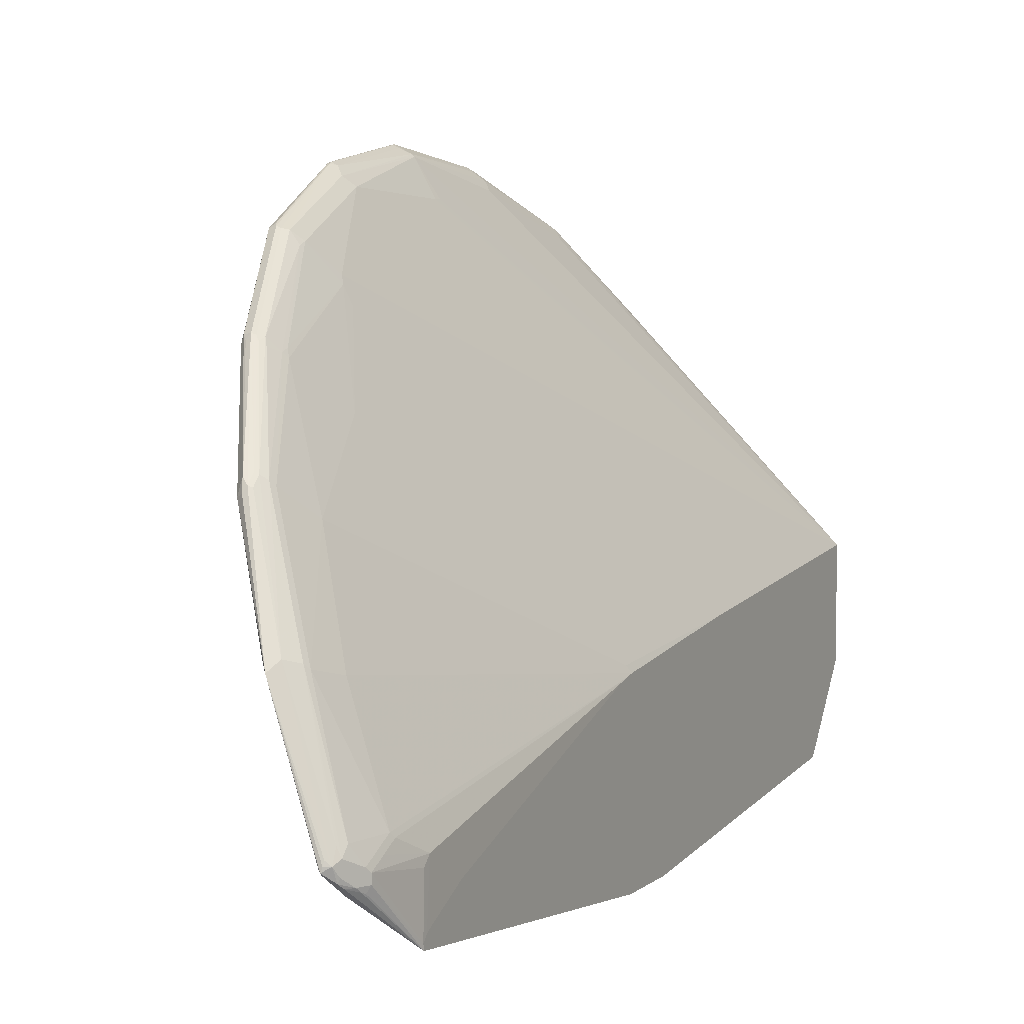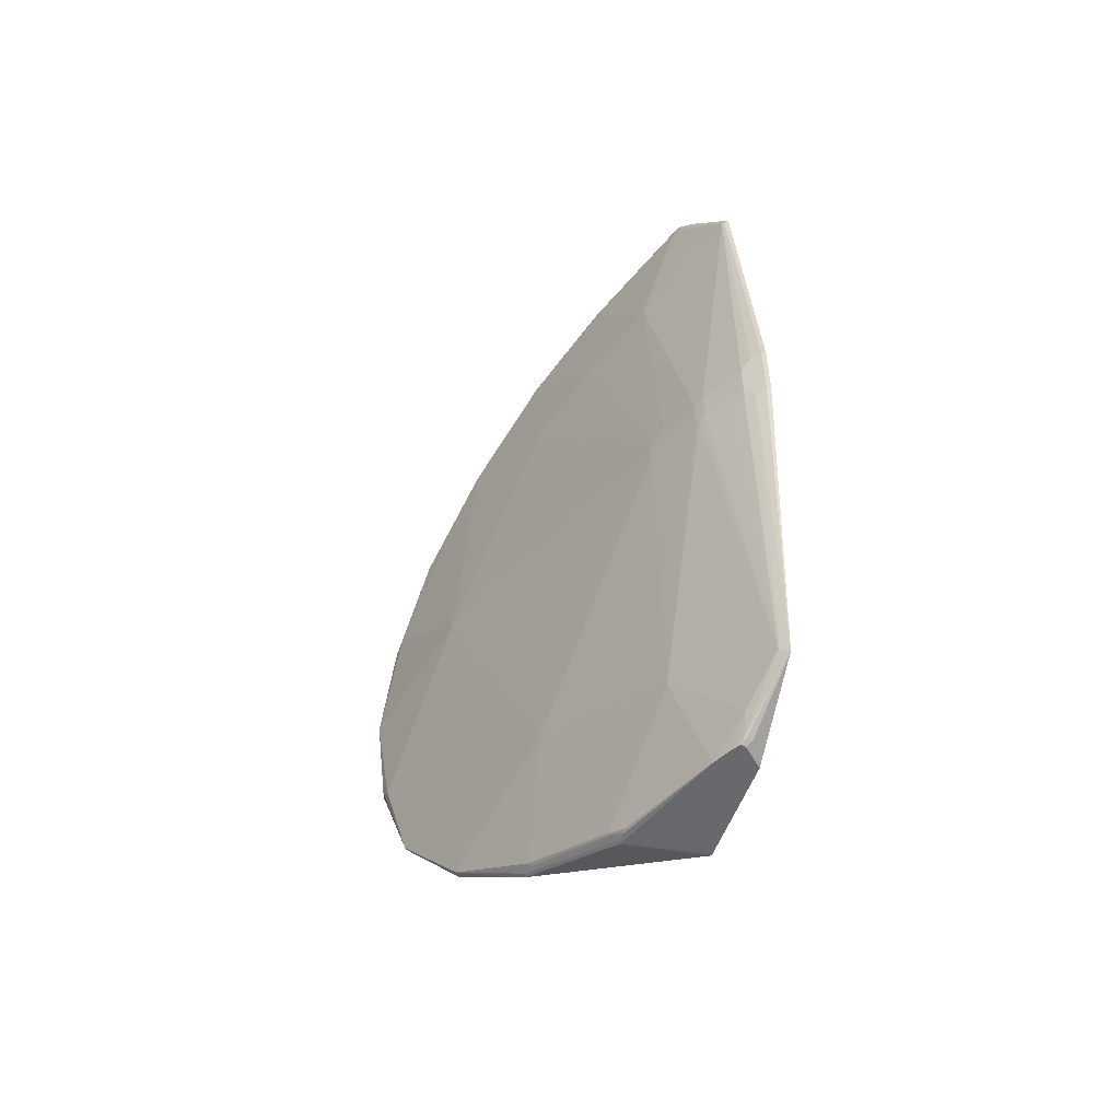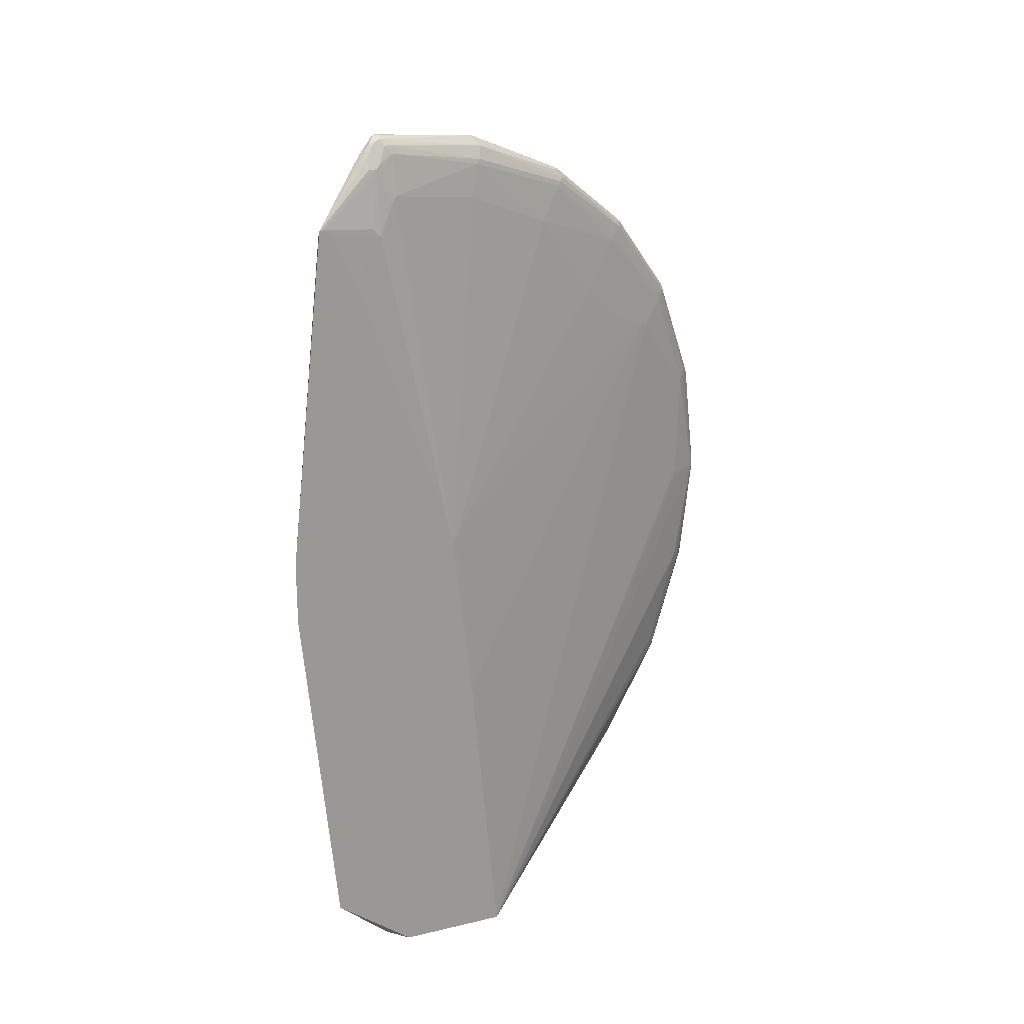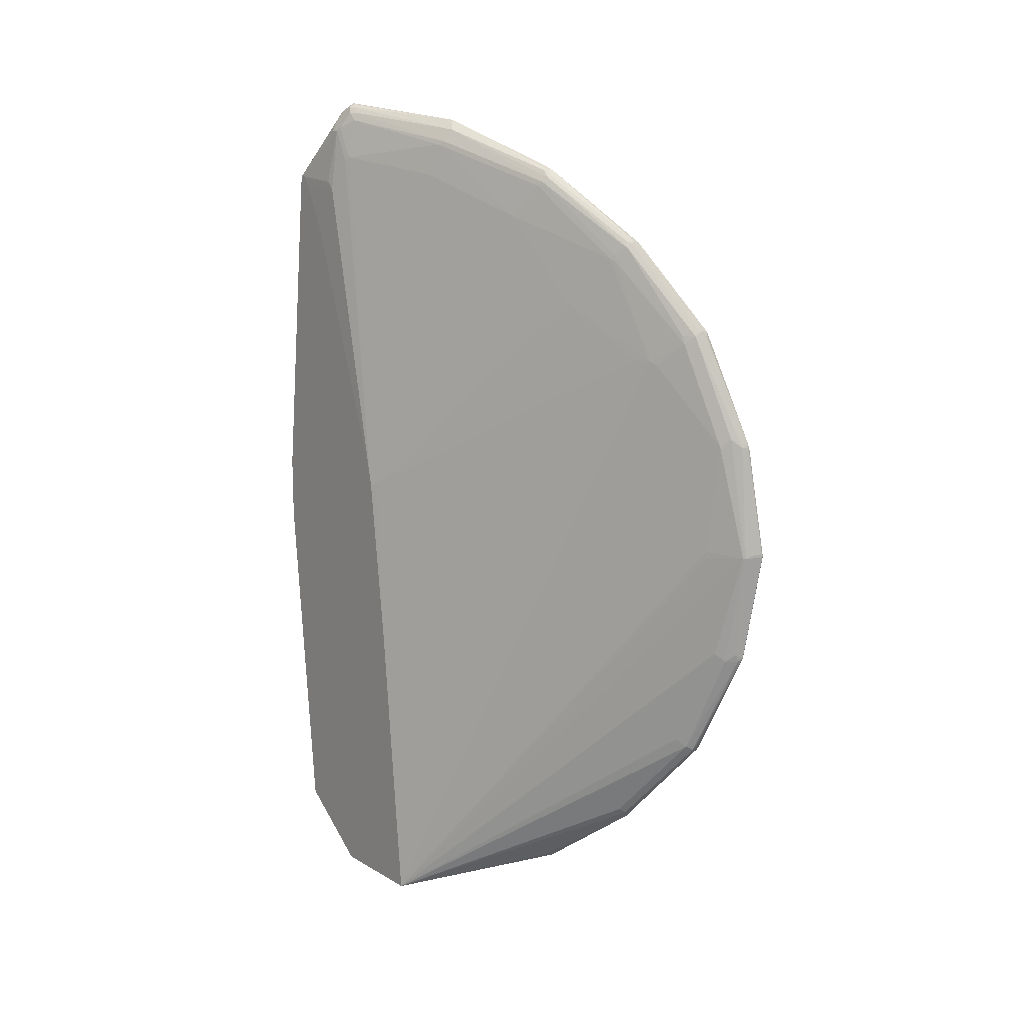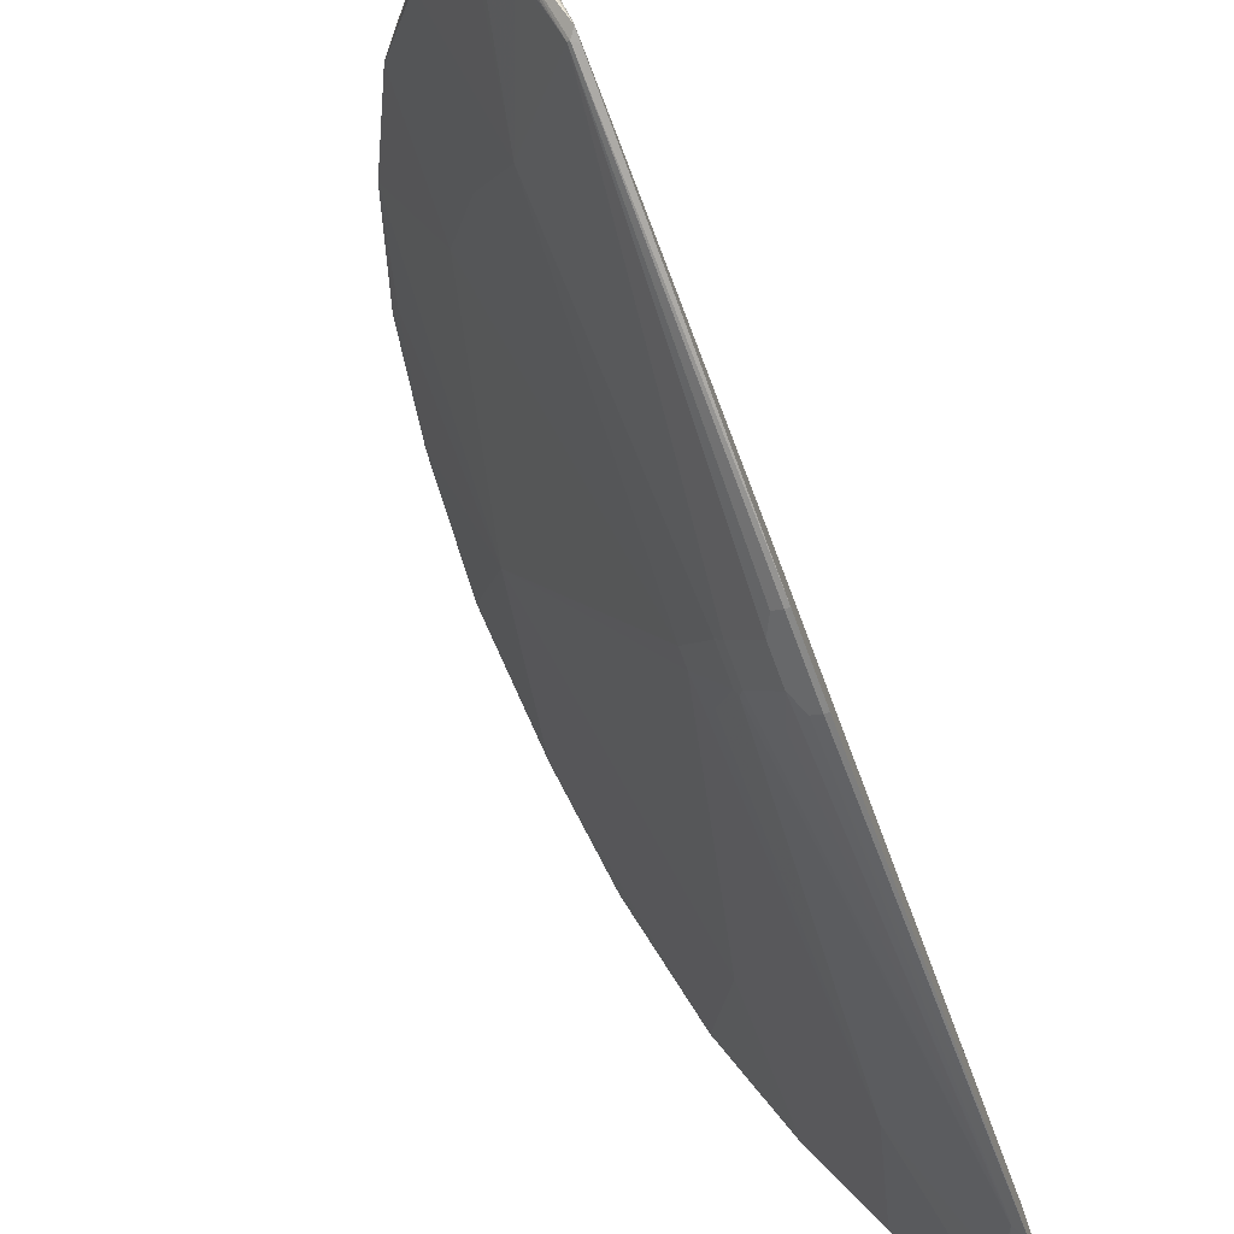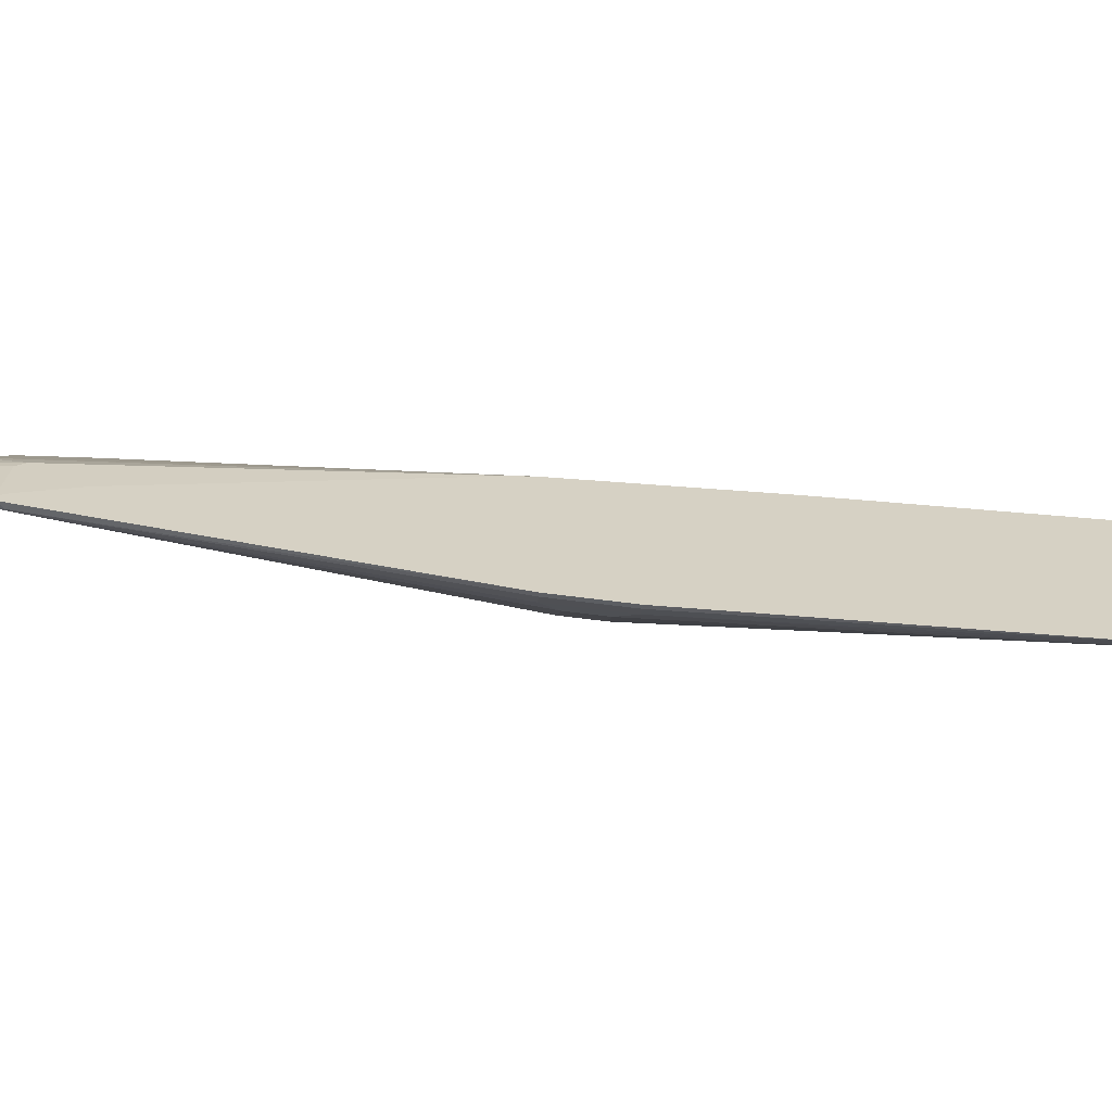
<metadata>
{"format":"obj","ext":"obj","renderer":"f3d","projection":"perspective","resolution":1024,"background":"white","views":[{"elev":5.9,"azim":-154.2,"up":"+Z"},{"elev":-52.7,"azim":161.0,"up":"+Y"},{"elev":21.1,"azim":-112.9,"up":"+Y"},{"elev":13.6,"azim":-37.9,"up":"+Y"},{"elev":-78.6,"azim":-159.3,"up":"+Z"},{"elev":-63.9,"azim":-97.5,"up":"+Z"}]}
</metadata>
<code>
v 0.3232 0.3541 0.5926
v 0.325 0.3558 0.5918
v 0.313 0.4977 0.5721
v 0.3215 0.3592 0.5918
v 0.3027 0.3541 0.5823
v 0.313 0.2104 0.5721
v 0.3284 0.3592 0.5849
v 0.3181 0.5027 0.5644
v 0.3147 0.4994 0.5712
v 0.3147 0.2122 0.5712
v 0.3181 0.2155 0.5644
v 0.313 0.5079 0.5695
v 0.3113 0.5027 0.5712
v 0.3147 0.3592 0.5883
v 0.3044 0.5027 0.5678
v 0.2942 0.513 0.5575
v 0.3001 0.3541 0.5797
v 0.2942 0.2053 0.5575
v 0.3044 0.2155 0.5678
v 0.3079 0.2053 0.5682
v 0.2822 0.06672 0.5105
v 0.2873 0.07188 0.513
v 0.2942 0.06852 0.5097
v 0.295 0.06672 0.5079
v 0.2771 0.4105 0.4104
v 0.3155 0.5182 0.549
v 0.3155 0.2002 0.549
v 0.2942 0.6465 0.5062
v 0.3164 0.5114 0.5627
v 0.3155 0.204 0.5644
v 0.3104 0.5079 0.5695
v 0.2924 0.6515 0.5079
v 0.2873 0.6465 0.513
v 0.2736 0.6465 0.5062
v 0.2839 0.5027 0.5473
v 0.2736 0.3592 0.537
v 0.2736 0.349 0.537
v 0.03955 -0.205 0.1412
v 0.2839 0.2155 0.5473
v 0.2736 0.07188 0.5062
v 0.2326 -0.04102 0.4139
v 0.2411 -0.04618 0.4181
v 0.2463 -0.05471 0.4139
v 0.2873 0.06504 0.5097
v 0.2924 0.06414 0.5079
v 0.254 -0.05258 0.4104
v 0.254 -0.05639 0.4053
v 0.2848 0.06672 0.4771
v 0.1334 0.349 0.02055
v 0.1334 0.3694 0.02055
v 0.2052 0.6978 0.2565
v 0.254 0.7644 0.4053
v 0.2848 0.6515 0.4771
v 0.2027 0.03597 0.2411
v 0.2839 0.6533 0.5097
v 0.2796 0.6515 0.5079
v 0.2531 0.7661 0.407
v 0.2514 0.7644 0.4156
v 0.2386 0.7644 0.4156
v 0.2326 0.7593 0.4139
v 0.263 0.6465 0.4925
v 0.2634 0.6362 0.496
v 0.2429 0.6054 0.4652
v 0.03955 0.173 0.1057
v 0.03955 -0.205 0.004574
v 0.04133 -0.205 0.1401
v 0.1386 -0.2026 0.1591
v 0.2001 -0.141 0.3027
v 0.1898 -0.1384 0.3001
v 0.236 -0.05123 0.4104
v 0.2634 0.0821 0.496
v 0.2386 0.6106 0.4566
v 0.2514 -0.05897 0.4053
v 0.2018 -0.1402 0.2975
v 0.2018 -0.1402 0.2873
v 0.2027 -0.1384 0.2822
v 0.1206 -0.05639 0.0462
v 0.1231 0.3182 6.071e-05
v 0.1026 0.3386 -0.05131
v 0.1026 0.3796 -0.05131
v 0.1231 0.4001 6.071e-05
v 0.1206 0.7542 0.0462
v 0.1642 0.7388 0.154
v 0.2027 0.8568 0.2822
v 0.2018 0.8585 0.2838
v 0.2429 0.7661 0.4173
v 0.2001 0.8568 0.2924
v 0.1984 0.8551 0.301
v 0.2463 0.7696 0.4104
v 0.2347 0.767 0.4104
v 0.1873 0.8466 0.3027
v 0.2283 0.7644 0.4053
v 0.2219 0.7491 0.4002
v 0.2223 0.7388 0.4036
v 0.2283 0.6106 0.4361
v 0.04362 0.4053 0.08725
v 0.03955 0.4001 0.07916
v 0.05818 -0.1984 -0.02394
v 0.06403 -0.205 -0.01807
v 0.03955 -0.1289 -0.09666
v 0.04512 -0.205 0.1375
v 0.05332 -0.205 0.1252
v 0.05889 -0.205 0.1132
v 0.08965 -0.205 0.02184
v 0.08982 -0.205 0.02041
v 0.08897 -0.205 0.01389
v 0.1403 -0.2017 0.1437
v 0.1403 -0.2017 0.154
v 0.2181 0.7439 0.395
v 0.1873 0.6824 0.3437
v 0.1475 -0.1949 0.154
v 0.1514 -0.1898 0.1591
v 0.06929 -0.1693 -0.0359
v 0.04876 -0.118 -0.0872
v 0.1001 0.3336 -0.05639
v 0.09578 0.3386 -0.06499
v 0.09578 0.3796 -0.06499
v 0.04876 0.826 -0.0872
v 0.06841 0.8825 -0.03762
v 0.0821 0.9338 6.071e-05
v 0.08894 0.9235 0.01374
v 0.1505 0.903 0.1574
v 0.1488 0.9081 0.1565
v 0.1386 0.921 0.1489
v 0.195 0.862 0.2873
v 0.1915 0.8585 0.2942
v 0.1915 0.8483 0.3044
v 0.1873 0.8568 0.2924
v 0.1308 0.9081 0.1591
v 0.1809 0.8414 0.2975
v 0.177 0.8363 0.2924
v 0.1565 0.7952 0.2616
v 0.1052 0.8466 0.1385
v 0.03955 0.4105 0.07708
v 0.06672 -0.2 -0.02559
v 0.07062 -0.205 -0.01978
v 0.03955 0.3182 -0.1392
v 0.04449 0.3182 -0.1368
v 0.05476 0.3182 -0.1265
v 0.04792 -0.1128 -0.08892
v 0.06929 -0.2 -0.02559
v 0.1411 -0.2 0.1385
v 0.0856 -0.205 0.007153
v 0.07684 -0.205 -0.009969
v 0.06499 0.3386 -0.1163
v 0.07526 0.3079 -0.09573
v 0.06499 0.3796 -0.1163
v 0.04619 0.826 -0.08978
v 0.06672 0.9184 -0.02817
v 0.07698 0.9389 -0.007677
v 0.07868 0.9338 -0.006817
v 0.05476 0.4001 -0.1265
v 0.07868 0.9406 -0.003378
v 0.07698 0.9415 -0.005098
v 0.07526 0.9406 6.071e-05
v 0.07441 0.9389 0.005147
v 0.06841 0.9372 6.071e-05
v 0.06929 0.9286 0.01546
v 0.1193 0.8927 0.154
v 0.1155 0.8875 0.1489
v 0.05388 0.8671 0.01546
v 0.03955 0.4241 0.07407
v 0.05134 0.862 0.01031
v 0.07073 -0.205 -0.01978
v 0.03955 0.4001 -0.1392
v 0.04449 0.4001 -0.1368
v 0.03955 0.8209 -0.09179
v 0.03955 0.8351 -0.09
v 0.06414 0.9248 -0.0205
v 0.06672 0.921 -0.02559
v 0.06672 0.9312 -0.01534
v 0.06499 0.9303 -0.01026
v 0.05818 0.9167 -0.0205
v 0.05818 0.9167 -0.01026
v 0.06414 0.9286 0.005147
v 0.06414 0.9184 0.01546
v 0.05388 0.9081 -0.005098
v 0.05134 0.8825 6.071e-05
v 0.04107 0.8209 -0.01026
v 0.03955 0.7651 -0.044
v 0.03955 0.836 -0.08355
v 0.05134 0.903 -0.0205
v 0.05476 0.9064 -0.02731
v 0.05645 0.9107 -0.02559
v 0.05134 0.903 -0.01026
v 0.04107 0.8312 -0.0205
v 0.03955 0.8296 -0.07717
v 0.03955 0.8274 -0.07559
v 0.03955 0.8239 -0.0733
f 1 2 3
f 100 138 139
f 100 137 138
f 99 135 136
f 98 100 135
f 98 135 99
f 97 133 134
f 96 133 97
f 96 132 133
f 96 110 132
f 95 110 96
f 93 131 109
f 93 130 131
f 93 109 94
f 92 130 93
f 91 130 92
f 91 129 130
f 91 128 129
f 91 126 128
f 91 127 126
f 100 139 140
f 100 140 114
f 100 114 141
f 100 141 135
f 118 148 149
f 117 147 118
f 116 147 117
f 116 145 147
f 116 146 145
f 114 116 115
f 114 146 116
f 114 145 146
f 114 140 145
f 90 127 91
f 113 141 114
f 113 143 144
f 111 142 112
f 109 132 110
f 109 131 132
f 107 111 108
f 107 142 111
f 106 143 113
f 106 142 107
f 106 112 142
f 113 144 141
f 118 149 150
f 88 125 126
f 86 127 90
f 77 106 113
f 77 112 106
f 76 112 77
f 76 111 112
f 75 111 76
f 74 111 75
f 74 108 111
f 72 110 95
f 72 109 110
f 72 94 109
f 67 74 68
f 67 108 74
f 67 107 108
f 67 106 107
f 67 105 106
f 67 104 105
f 67 103 104
f 67 102 103
f 67 101 102
f 77 113 114
f 77 114 115
f 77 115 79
f 77 79 78
f 86 126 127
f 86 88 126
f 86 89 88
f 85 125 87
f 85 124 125
f 85 123 124
f 84 123 85
f 84 122 123
f 83 122 84
f 87 125 88
f 82 122 83
f 82 120 121
f 82 119 120
f 82 118 119
f 80 82 81
f 80 118 82
f 80 117 118
f 79 117 80
f 79 116 117
f 79 115 116
f 82 121 122
f 66 101 67
f 118 150 151
f 118 147 152
f 163 178 179
f 162 179 180
f 162 163 179
f 161 178 163
f 161 177 178
f 161 176 177
f 160 176 161
f 159 176 160
f 159 175 176
f 158 175 159
f 157 175 158
f 157 174 175
f 157 173 174
f 157 172 173
f 157 171 172
f 155 157 156
f 154 157 155
f 154 171 157
f 154 170 171
f 168 181 182
f 168 182 183
f 168 184 169
f 169 184 173
f 181 186 185
f 181 187 186
f 181 185 182
f 179 189 180
f 179 188 189
f 179 187 188
f 179 186 187
f 179 185 186
f 178 185 179
f 150 154 153
f 177 185 178
f 175 185 177
f 174 185 175
f 173 185 174
f 173 182 185
f 173 183 182
f 173 184 183
f 171 173 172
f 169 171 170
f 169 173 171
f 175 177 176
f 118 151 119
f 149 154 150
f 149 169 170
f 129 159 130
f 129 158 159
f 129 157 158
f 124 126 125
f 124 128 126
f 124 129 128
f 124 157 129
f 124 156 157
f 124 155 156
f 124 154 155
f 124 153 154
f 123 153 124
f 120 122 121
f 120 123 122
f 120 153 123
f 120 150 153
f 120 151 150
f 119 151 120
f 118 152 148
f 130 159 160
f 130 160 131
f 131 160 132
f 132 160 133
f 149 168 169
f 148 165 167
f 148 166 165
f 148 152 166
f 148 168 149
f 148 167 168
f 141 144 164
f 139 147 145
f 139 152 147
f 149 170 154
f 139 145 140
f 138 166 152
f 137 166 138
f 137 165 166
f 135 164 136
f 135 141 164
f 134 163 162
f 134 161 163
f 133 161 134
f 133 160 161
f 138 152 139
f 65 100 98
f 168 183 184
f 64 96 97
f 22 44 45
f 21 44 22
f 21 43 44
f 21 42 43
f 21 41 42
f 21 40 41
f 20 40 21
f 18 20 19
f 18 40 20
f 18 71 40
f 18 39 71
f 17 39 18
f 17 38 39
f 17 37 38
f 17 36 37
f 17 35 36
f 16 62 35
f 16 34 62
f 16 35 17
f 22 45 23
f 23 45 24
f 24 45 46
f 24 46 47
f 32 58 55
f 32 57 58
f 32 52 57
f 31 56 34
f 31 55 56
f 31 33 55
f 28 32 29
f 28 52 32
f 28 53 52
f 15 34 16
f 27 48 54
f 25 54 49
f 25 27 54
f 25 53 26
f 25 52 53
f 25 51 52
f 25 50 51
f 25 49 50
f 24 48 27
f 24 47 48
f 26 53 28
f 32 55 33
f 15 31 34
f 12 33 31
f 5 16 17
f 5 15 16
f 5 14 15
f 4 15 14
f 4 13 15
f 4 14 5
f 3 13 4
f 3 9 12
f 2 11 7
f 2 10 11
f 2 6 10
f 2 9 3
f 2 8 9
f 2 7 8
f 1 6 2
f 1 5 6
f 1 4 5
f 1 3 4
f 65 98 99
f 5 17 18
f 5 18 19
f 5 19 6
f 6 19 20
f 12 32 33
f 12 29 32
f 12 31 13
f 11 24 27
f 11 30 24
f 10 30 11
f 10 24 30
f 9 29 12
f 8 29 9
f 13 31 15
f 8 28 29
f 7 27 25
f 7 11 27
f 7 26 8
f 7 25 26
f 6 24 10
f 6 23 24
f 6 22 23
f 6 21 22
f 6 20 21
f 8 26 28
f 34 56 59
f 3 12 13
f 34 60 61
f 51 83 84
f 50 83 51
f 50 82 83
f 50 81 82
f 50 80 81
f 49 80 50
f 49 79 80
f 49 78 79
f 49 77 78
f 49 54 77
f 47 54 48
f 47 76 54
f 47 75 76
f 47 74 75
f 47 68 74
f 47 73 68
f 46 73 47
f 43 45 44
f 43 46 45
f 51 84 52
f 52 84 85
f 52 85 57
f 54 76 77
f 64 95 96
f 34 59 60
f 64 72 95
f 62 72 63
f 62 94 72
f 61 94 62
f 61 93 94
f 60 92 93
f 60 91 92
f 43 73 46
f 60 90 91
f 59 86 90
f 58 89 86
f 58 88 89
f 58 87 88
f 57 87 58
f 57 85 87
f 55 59 56
f 55 86 59
f 55 58 86
f 59 90 60
f 43 68 73
f 60 93 61
f 43 70 69
f 38 65 99
f 38 100 65
f 38 137 100
f 38 165 137
f 38 167 165
f 38 168 167
f 38 181 168
f 38 187 181
f 38 188 187
f 38 99 136
f 38 189 188
f 38 162 180
f 38 134 162
f 38 97 134
f 36 38 37
f 35 38 36
f 35 63 38
f 34 61 62
f 43 69 68
f 35 62 63
f 38 180 189
f 38 136 164
f 38 64 97
f 38 164 144
f 38 72 64
f 38 63 72
f 38 40 71
f 38 41 40
f 42 70 43
f 38 70 41
f 38 69 70
f 38 68 69
f 38 67 68
f 38 71 39
f 41 70 42
f 38 101 66
f 38 102 101
f 38 103 102
f 38 104 103
f 38 105 104
f 38 106 105
f 38 144 143
f 38 143 106
f 38 66 67

</code>
